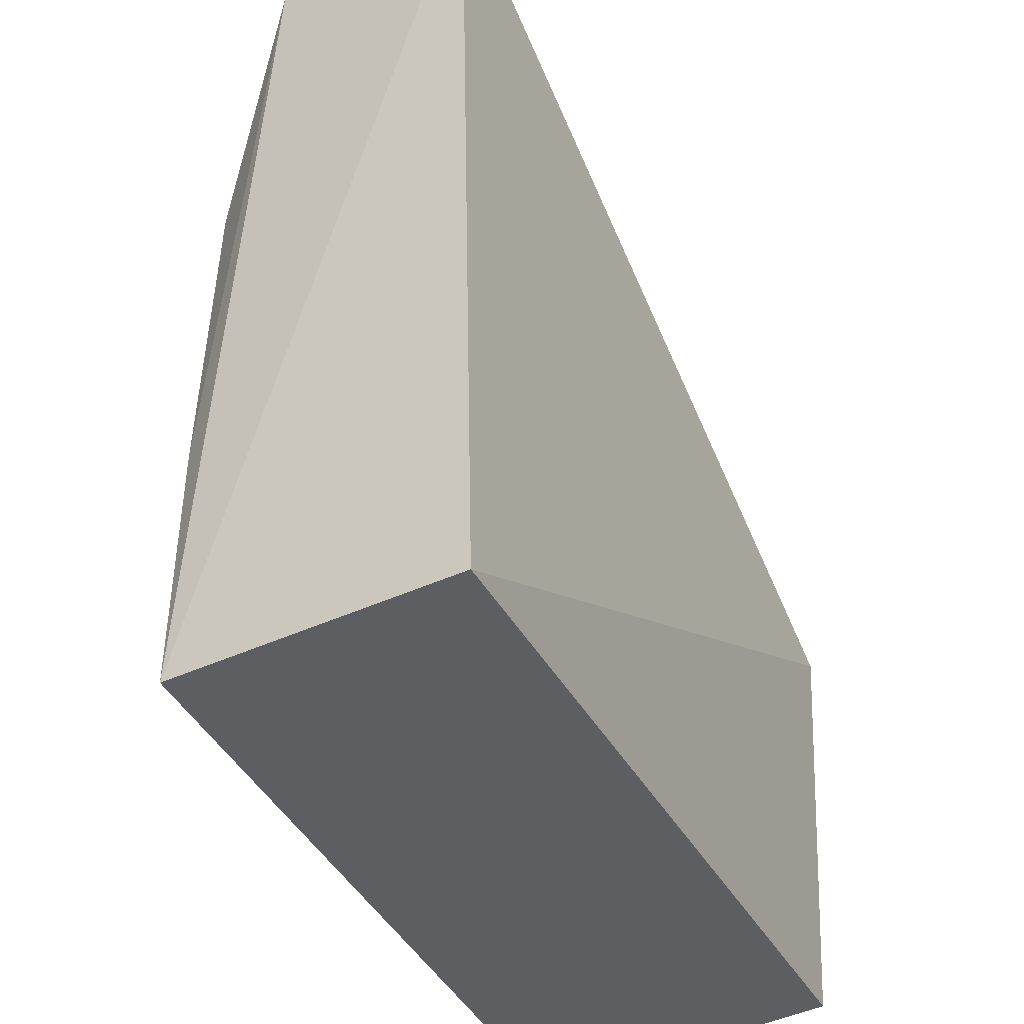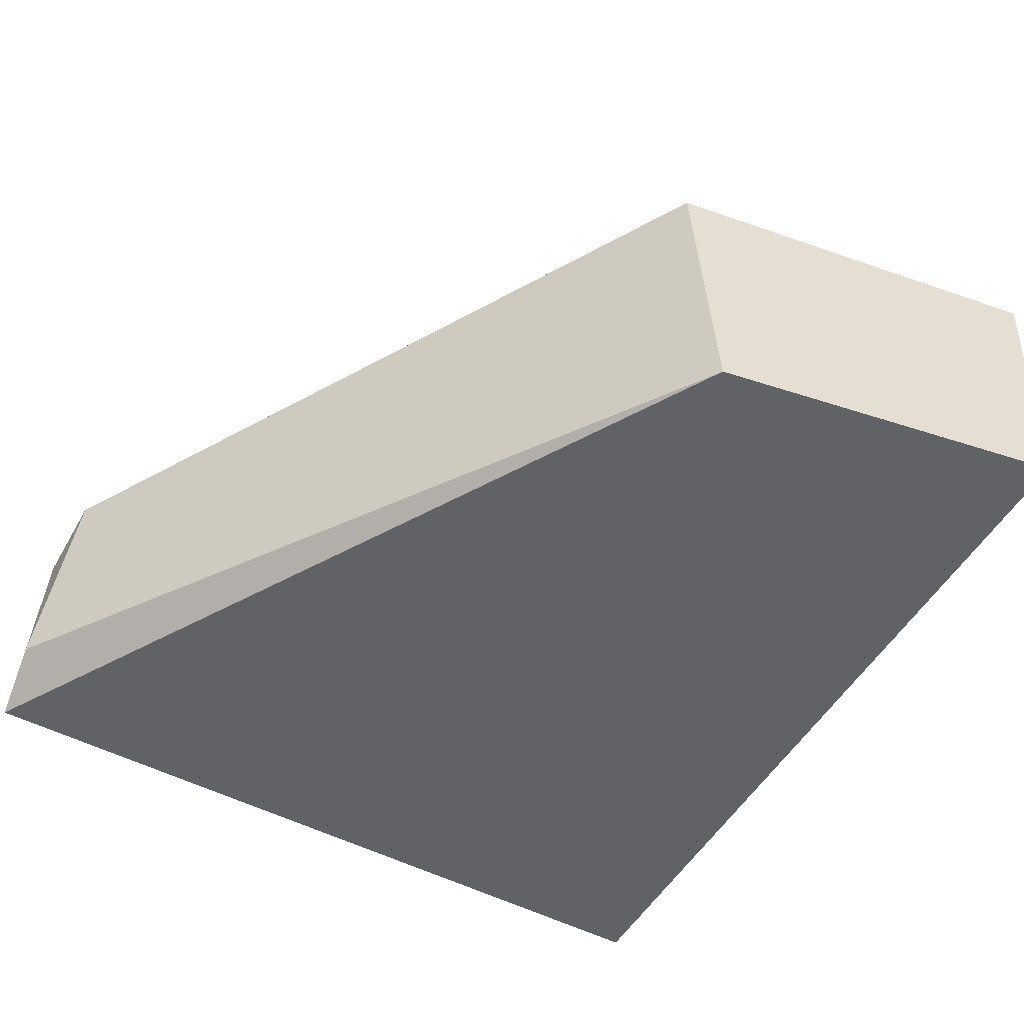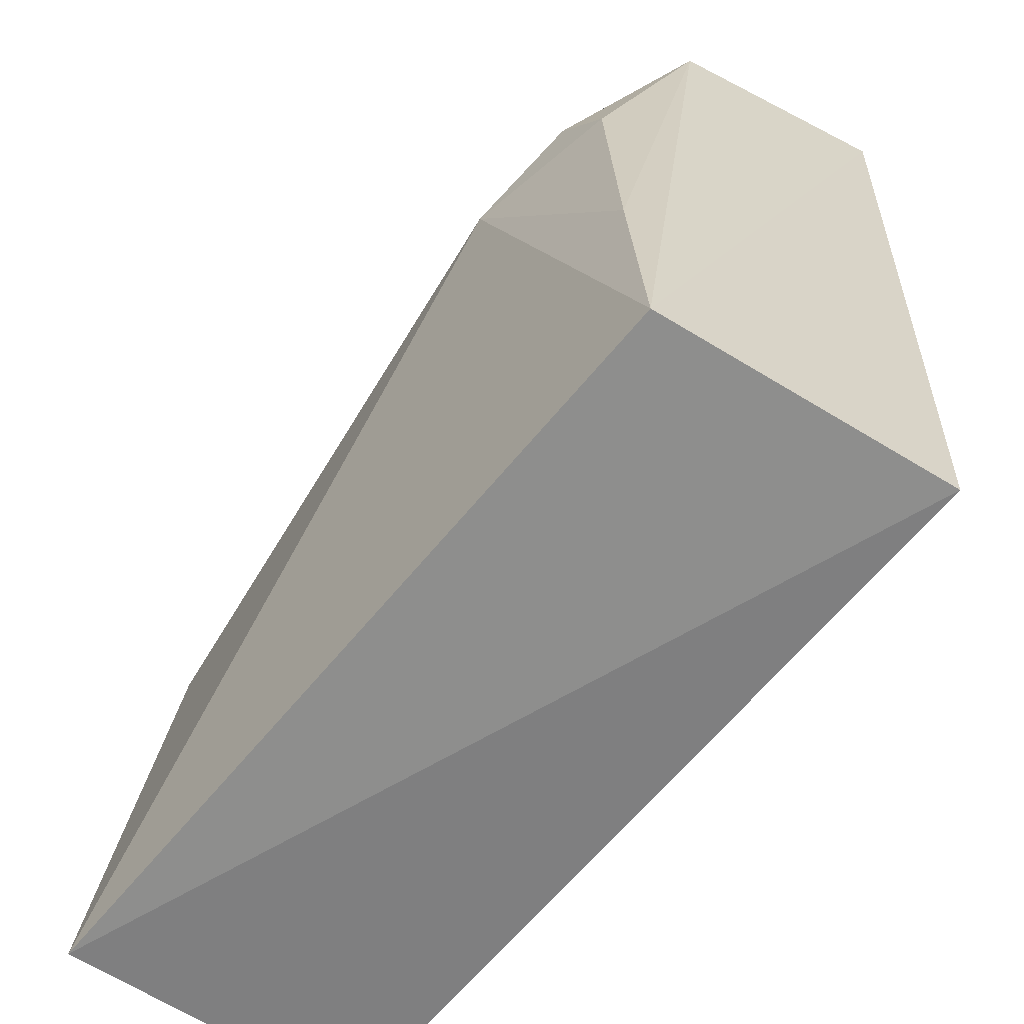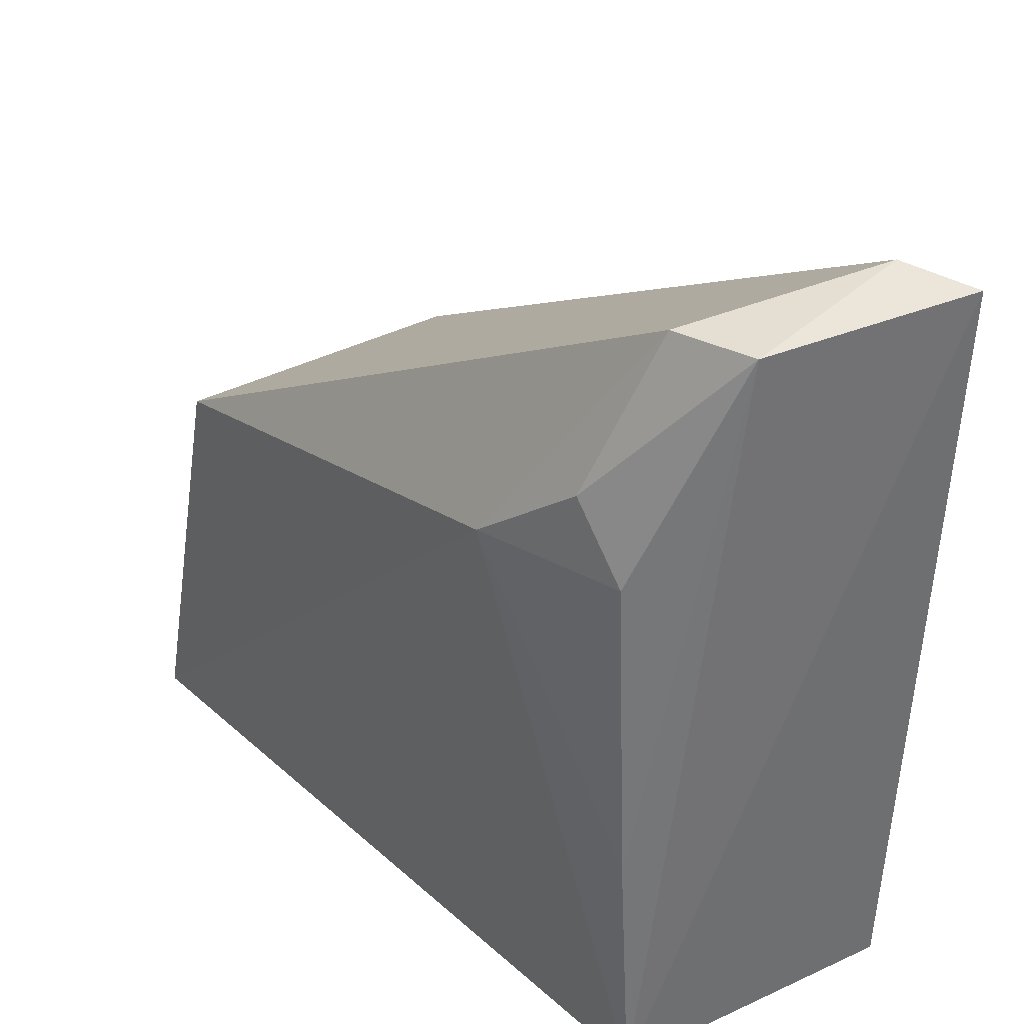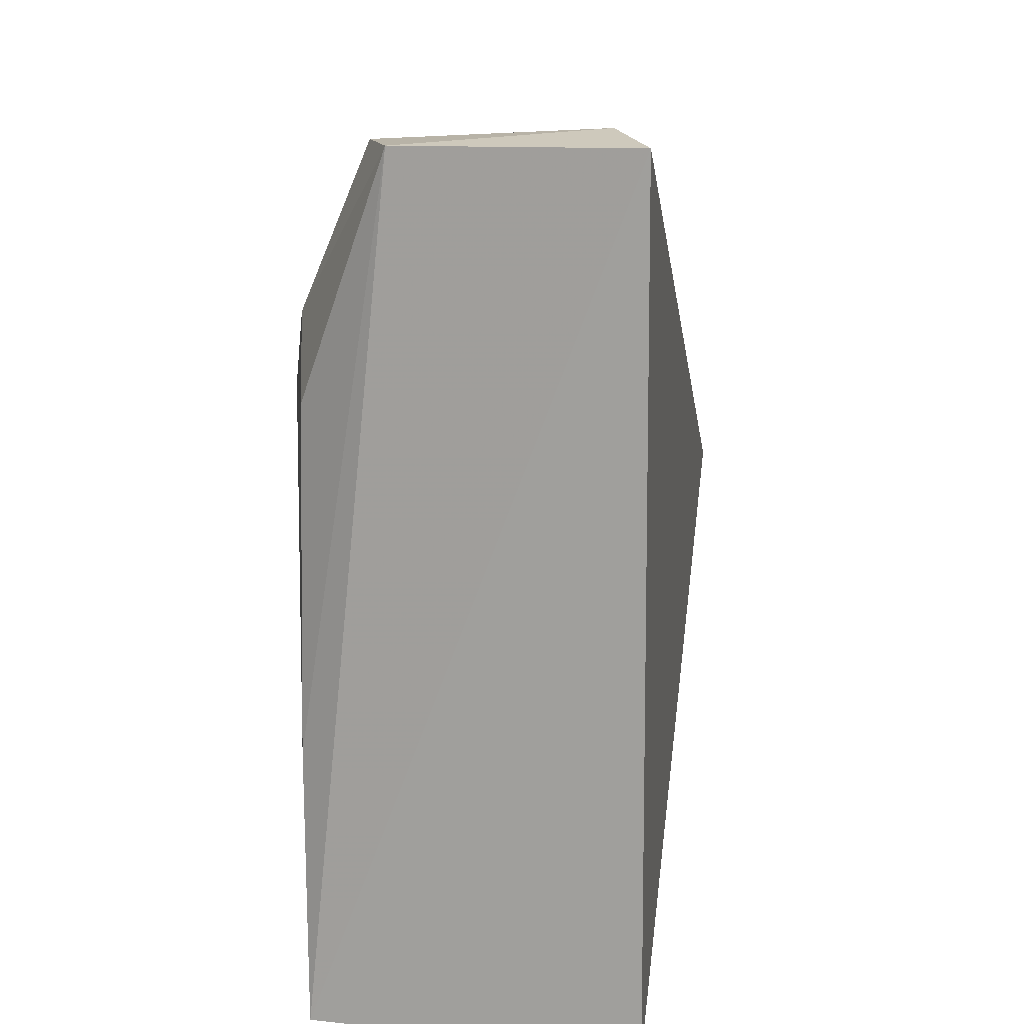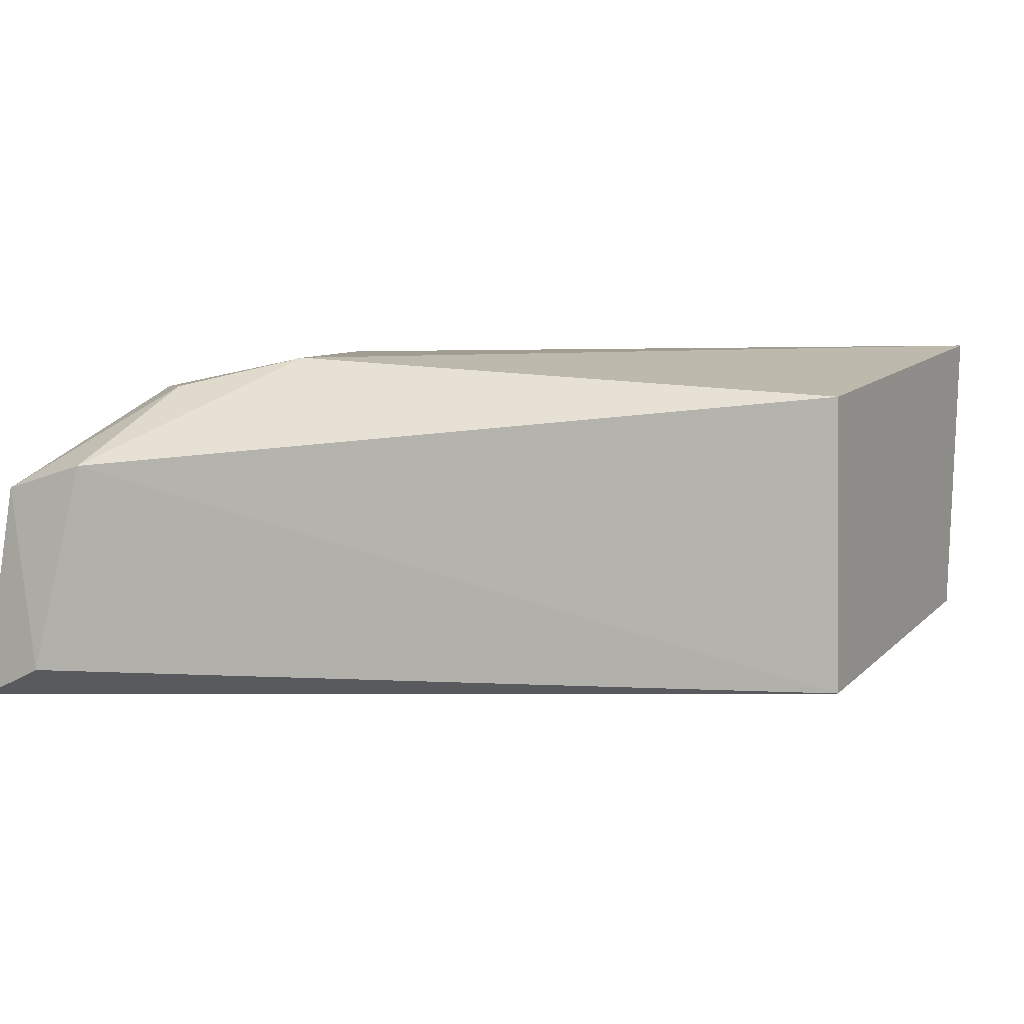
<metadata>
{"format":"obj","ext":"obj","renderer":"f3d","projection":"perspective","resolution":1024,"background":"white","views":[{"elev":-38.4,"azim":-64.2,"up":"+Z"},{"elev":-52.3,"azim":58.4,"up":"+Y"},{"elev":-63.2,"azim":-127.6,"up":"+Z"},{"elev":35.2,"azim":-127.9,"up":"+Z"},{"elev":13.0,"azim":-83.8,"up":"+Z"},{"elev":8.7,"azim":20.3,"up":"+Y"}]}
</metadata>
<code>
v -0.03426 0.03826 0.04623
v 0.005315 0.02295 0.02302
v 0.008774 0.04307 0.0002421
v -0.03701 0.04152 0.001297
v -0.03884 0.02431 0.001072
v -0.02643 0.04368 0.0328
v 0.005047 0.04151 0.02379
v -0.04089 0.02431 0.04639
v 0.008591 0.02514 0.001737
v -0.0354 0.0417 0.03332
v -0.03698 0.02624 0.04702
v -0.03632 0.04178 0.01557
v -0.03243 0.04214 0.03751
v -0.03876 0.03679 0.04625
f 5 4 3
f 6 3 4
f 7 1 2
f 7 2 3
f 7 6 1
f 7 3 6
f 8 5 2
f 8 4 5
f 9 5 3
f 9 3 2
f 9 2 5
f 11 8 2
f 11 2 1
f 12 10 6
f 12 6 4
f 13 1 6
f 13 6 10
f 14 13 10
f 14 1 13
f 14 11 1
f 14 8 11
f 14 10 12
f 14 12 4
f 14 4 8

</code>
